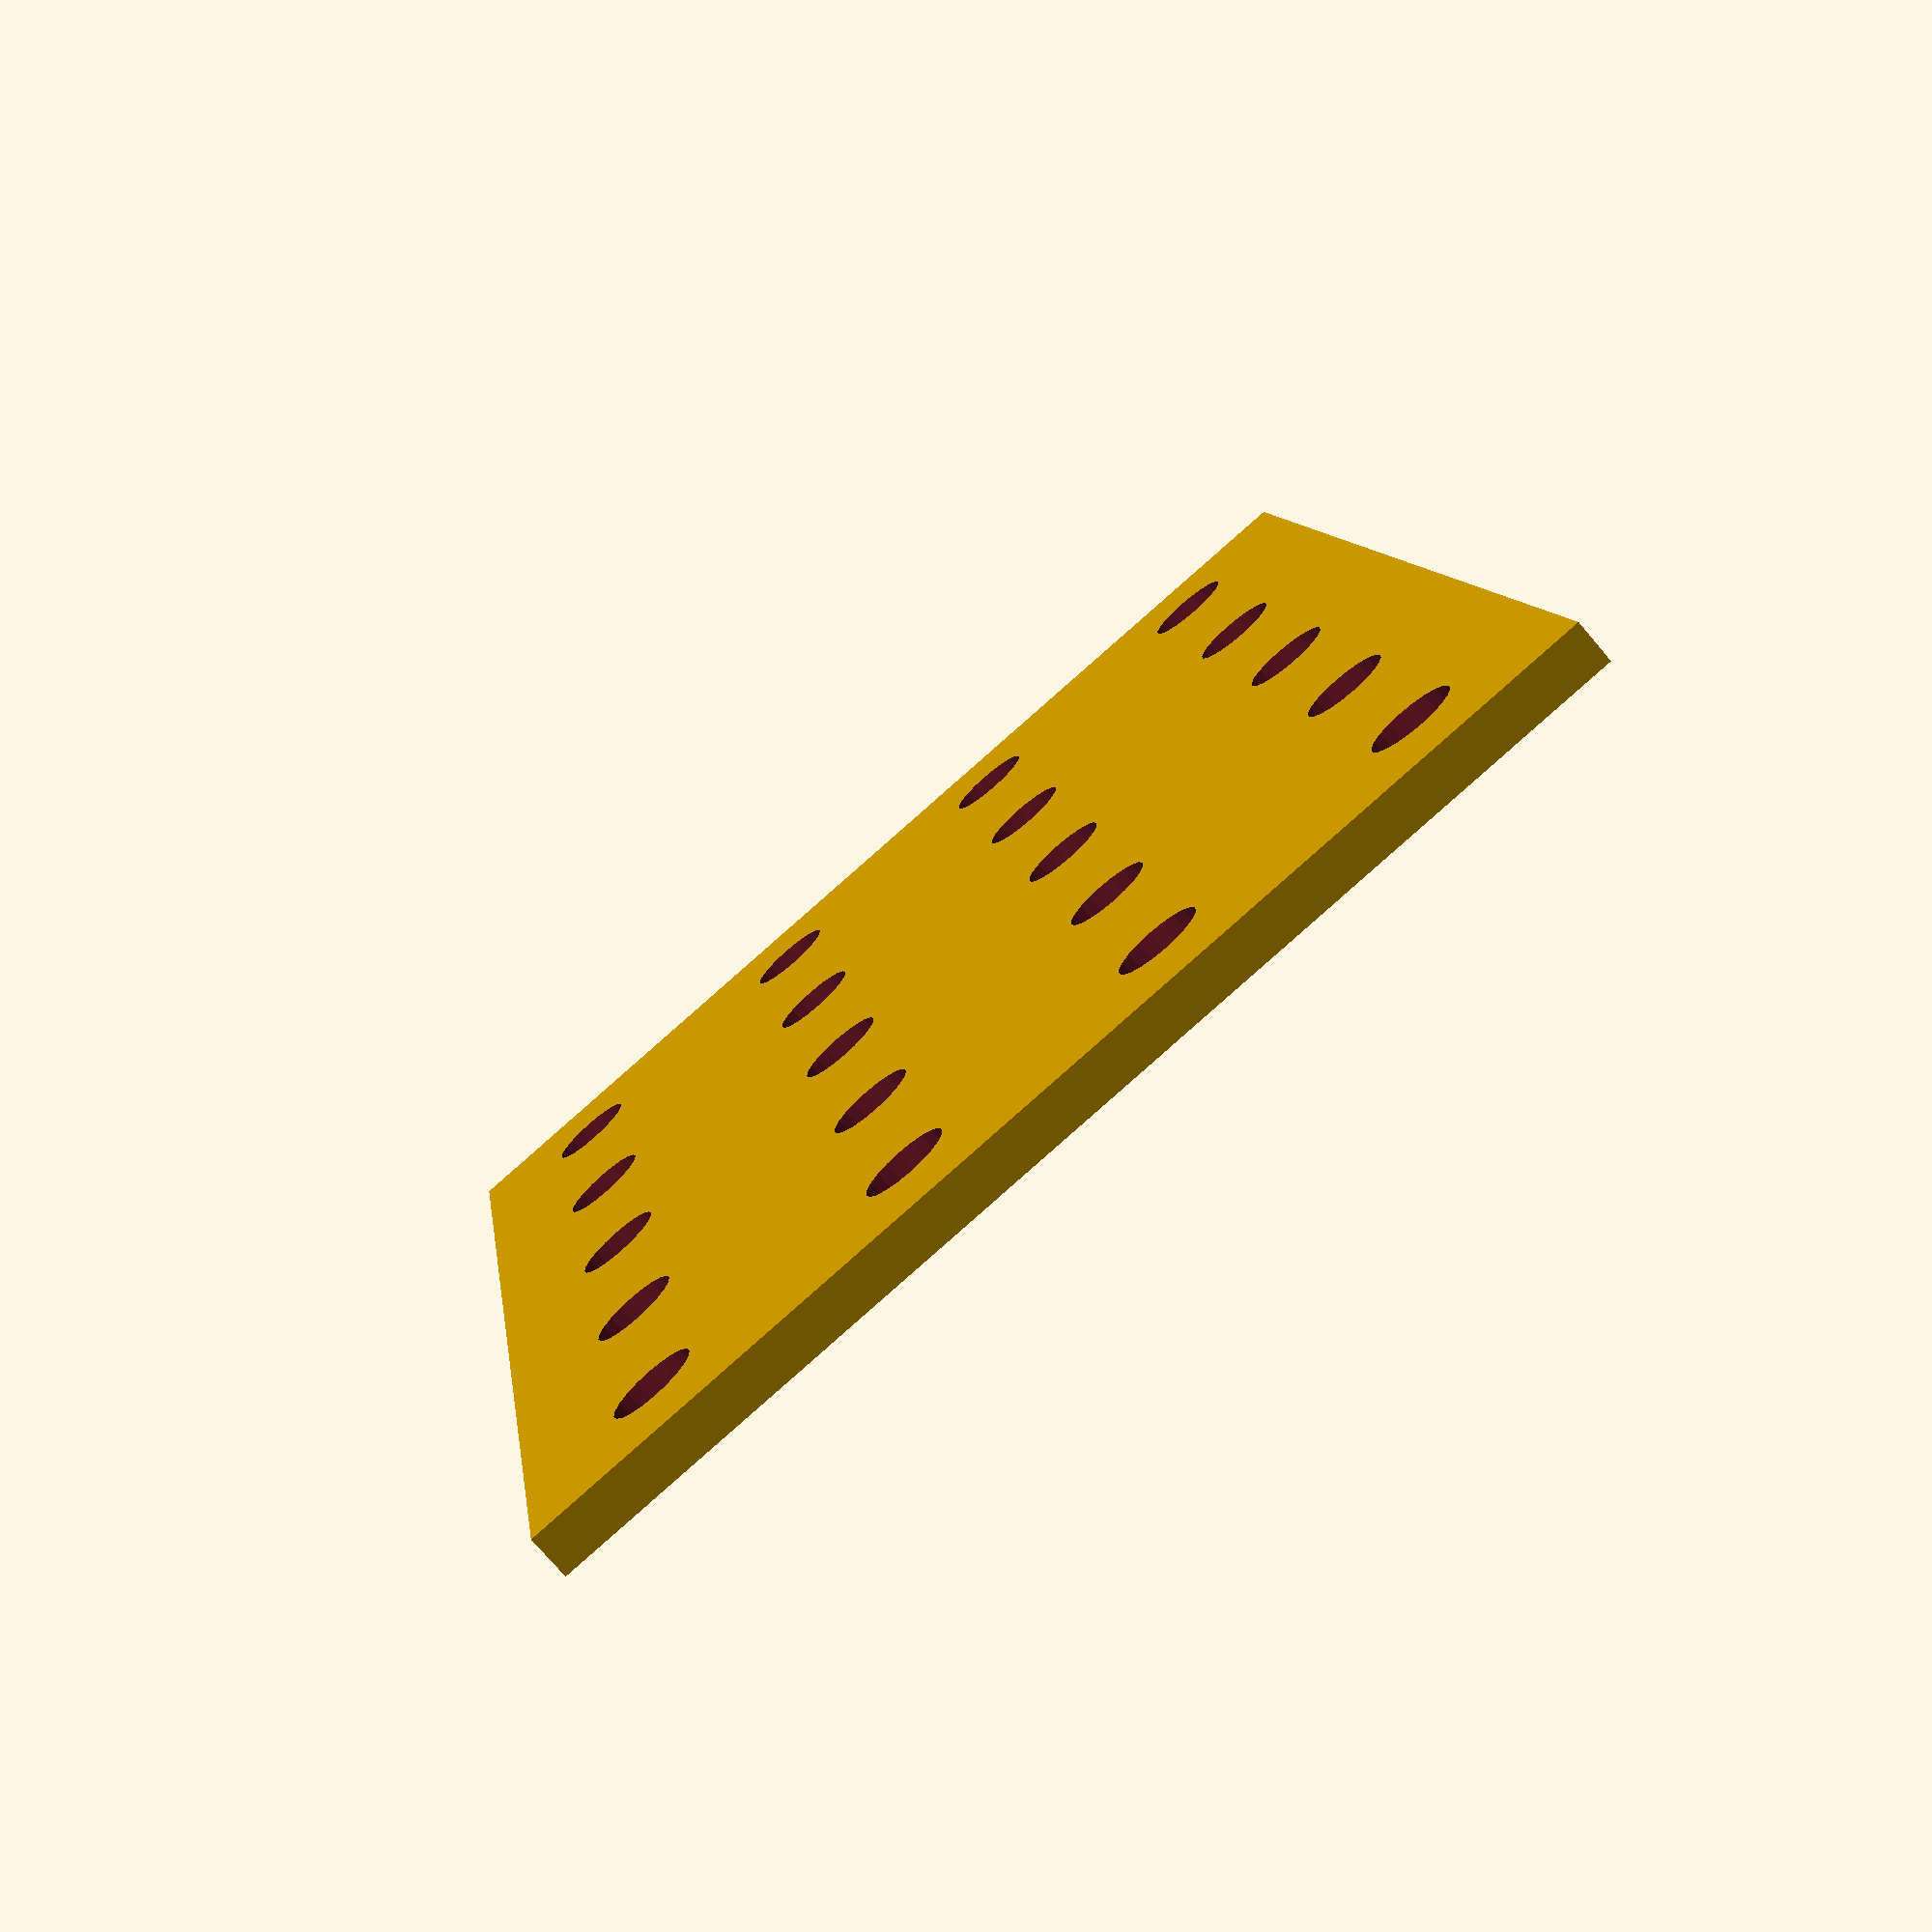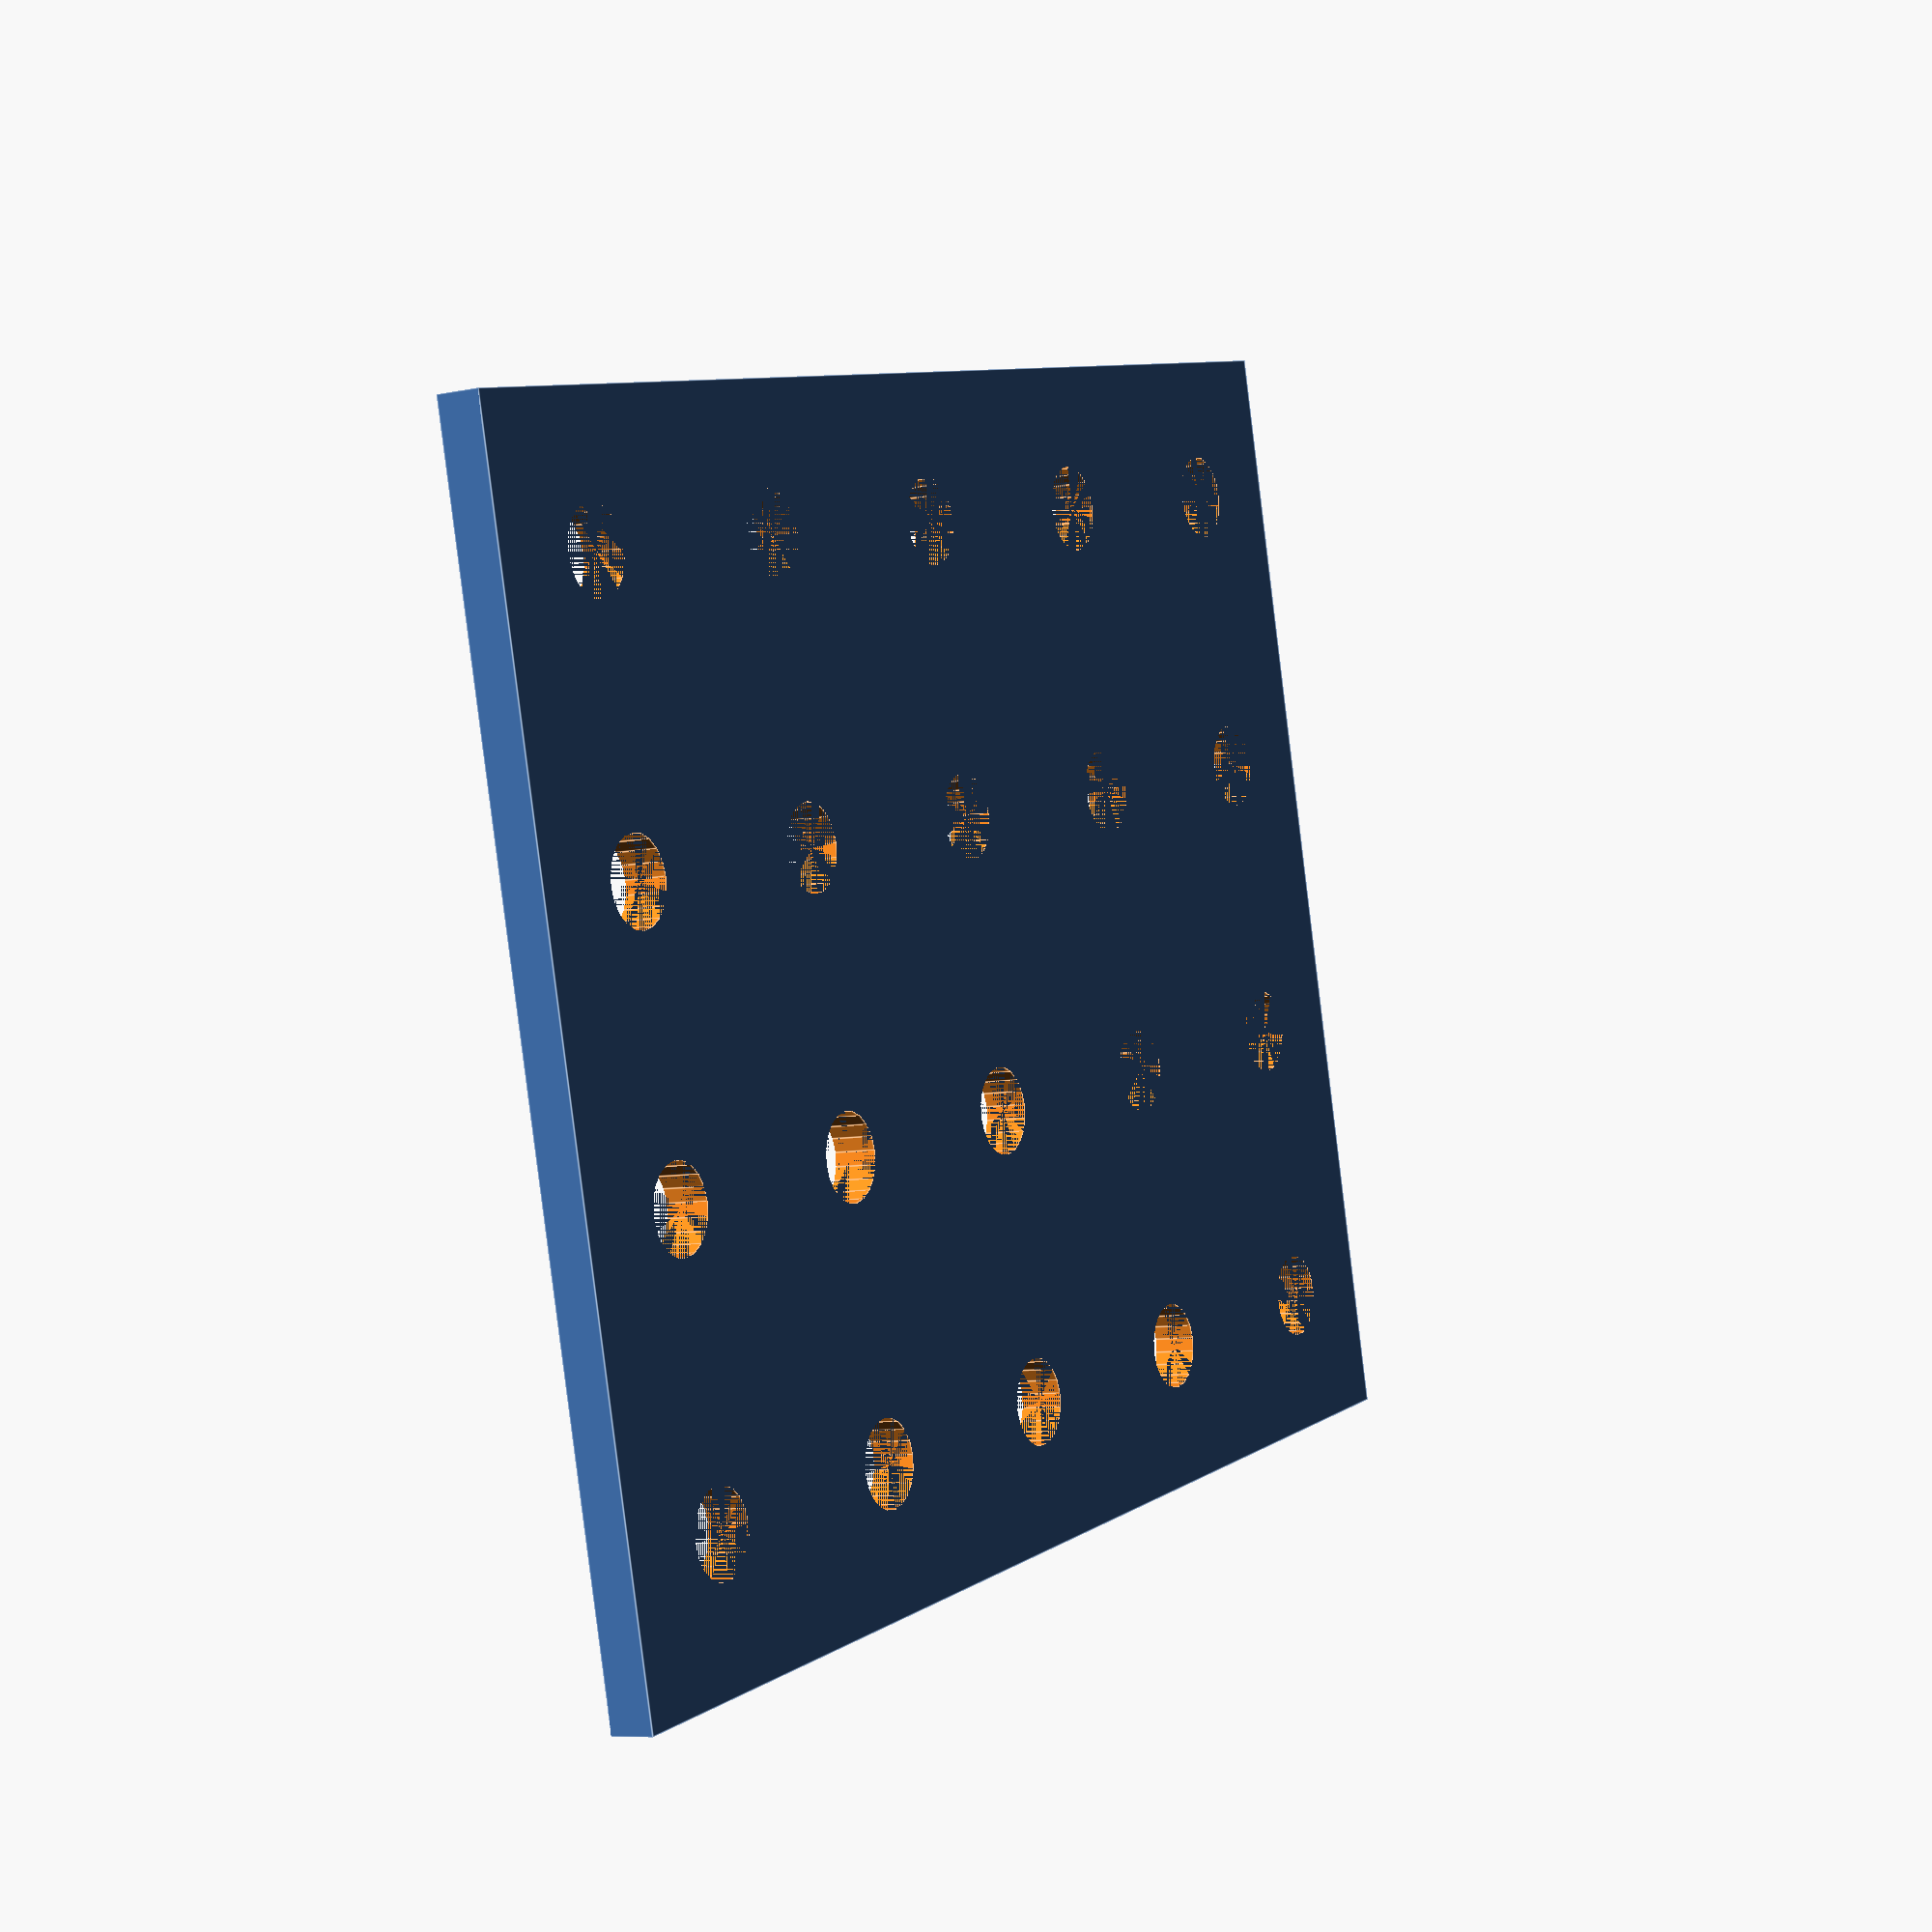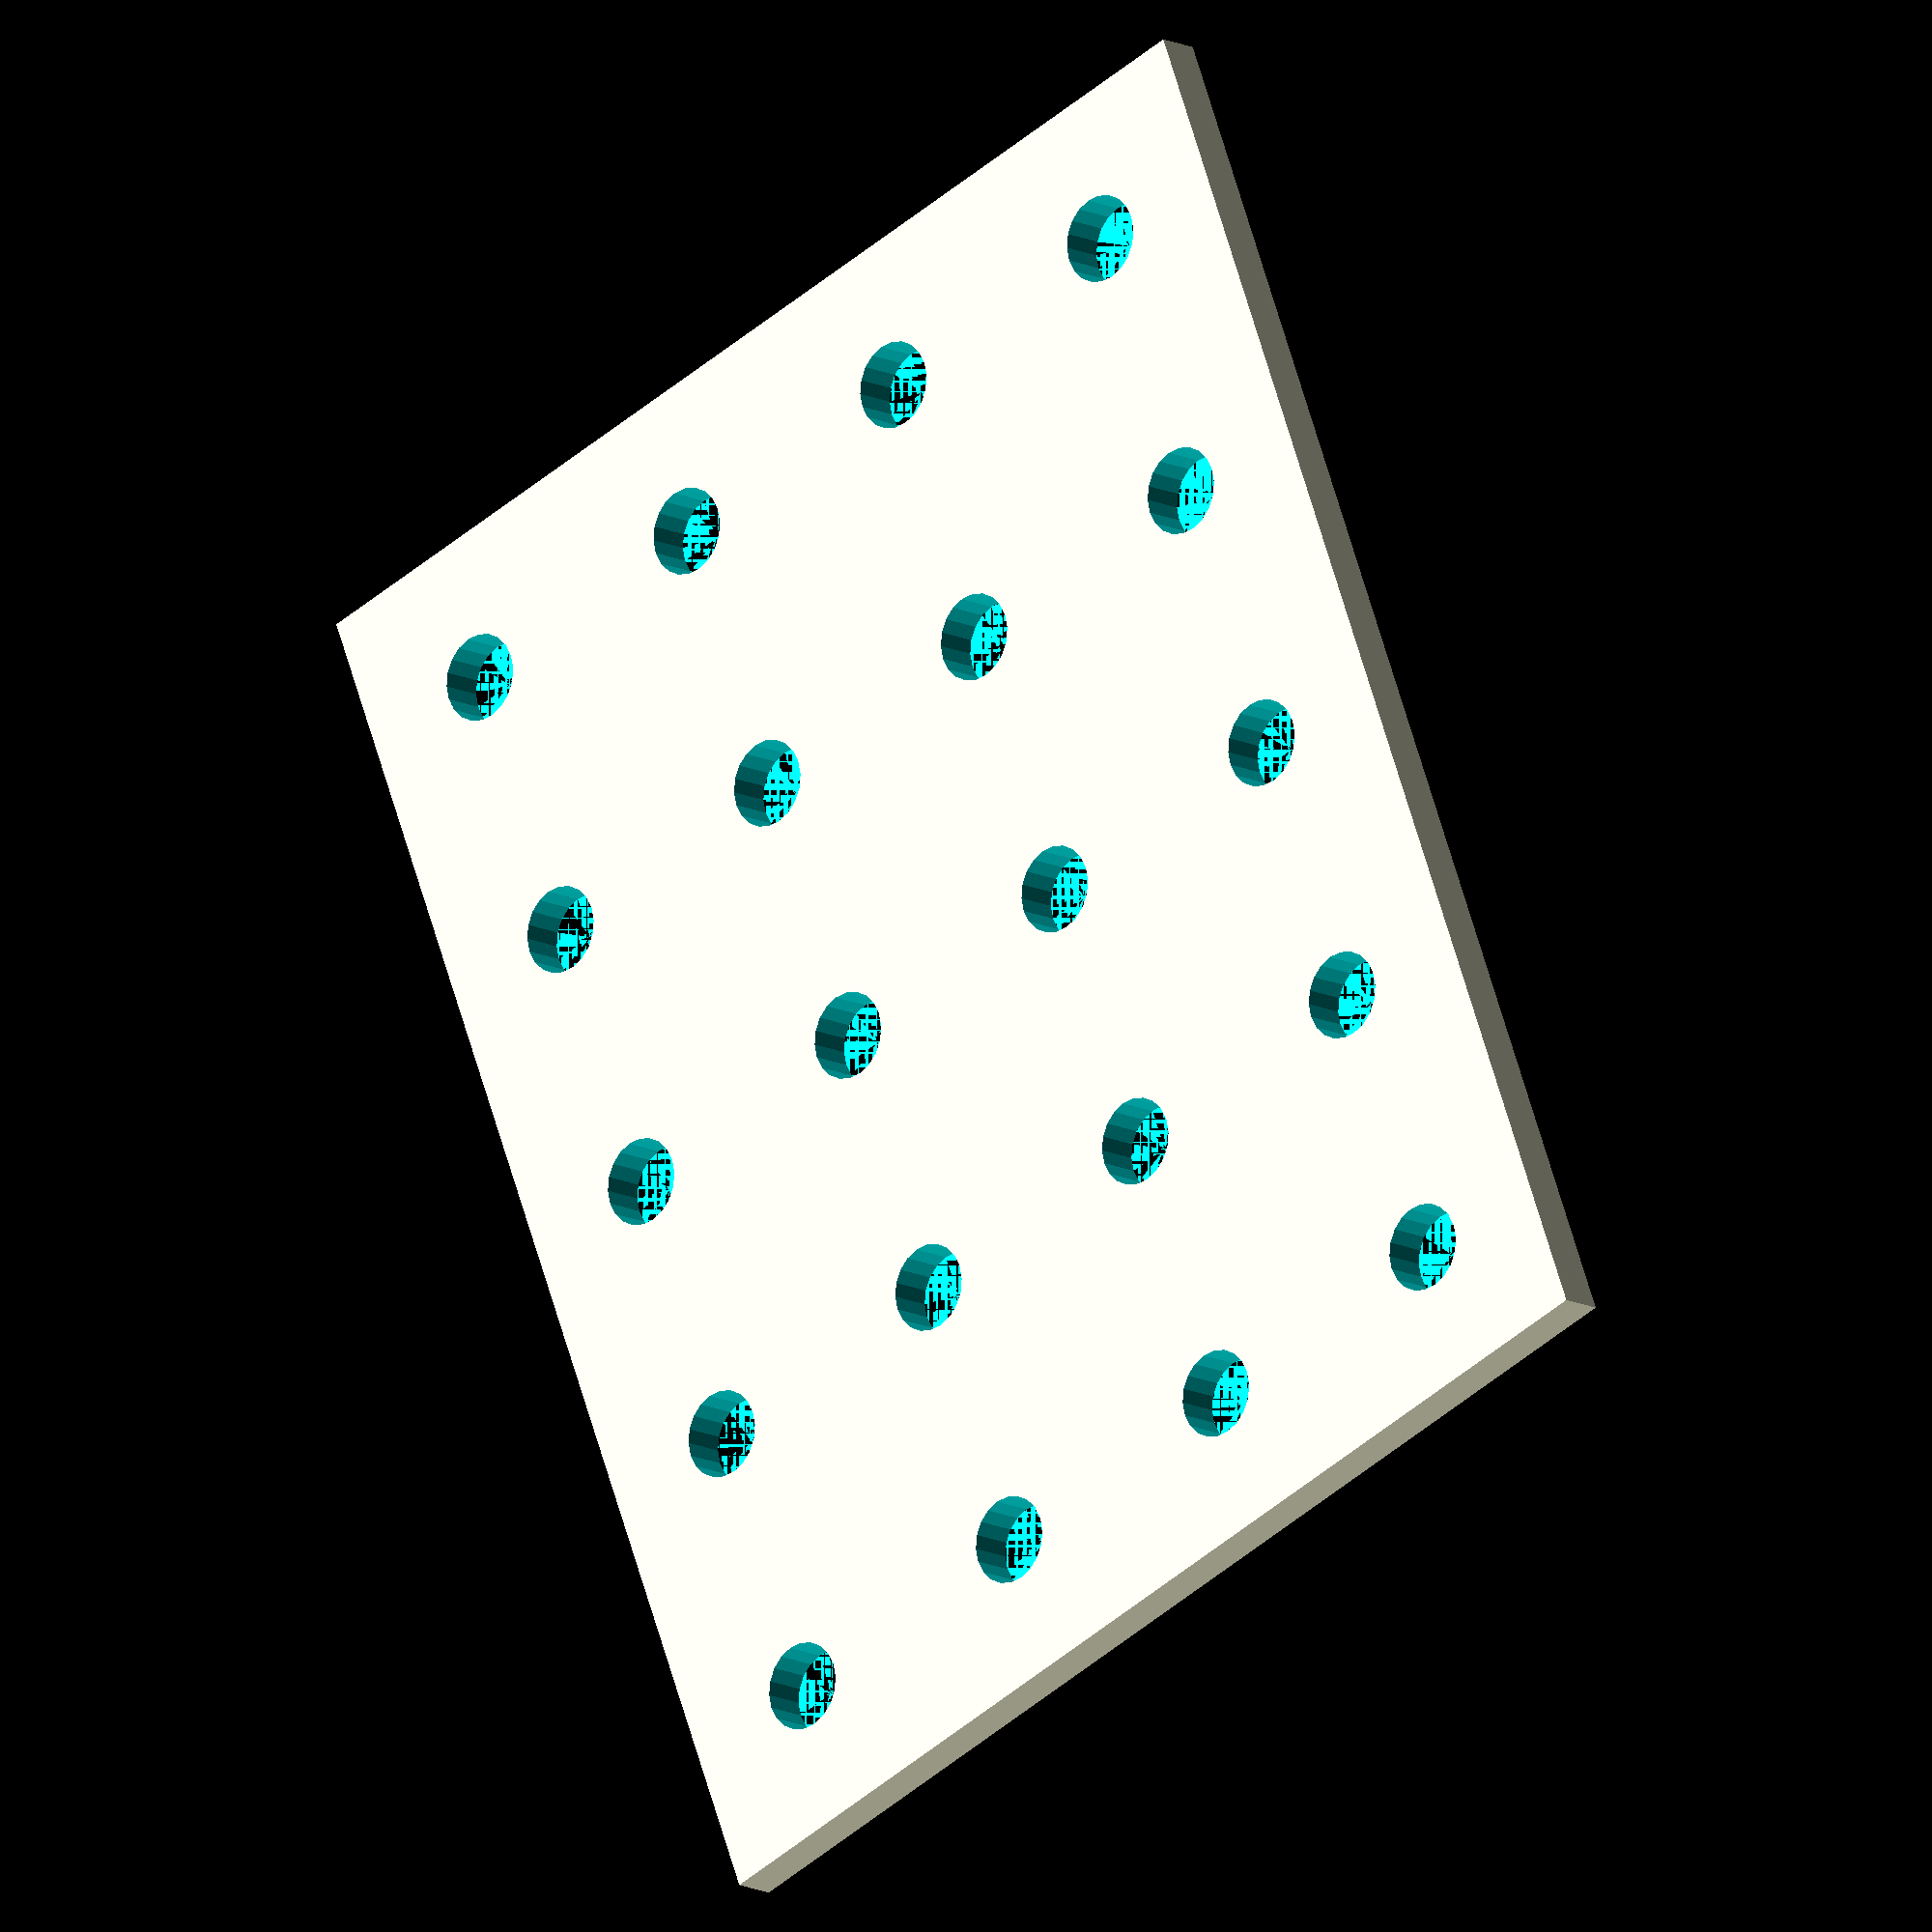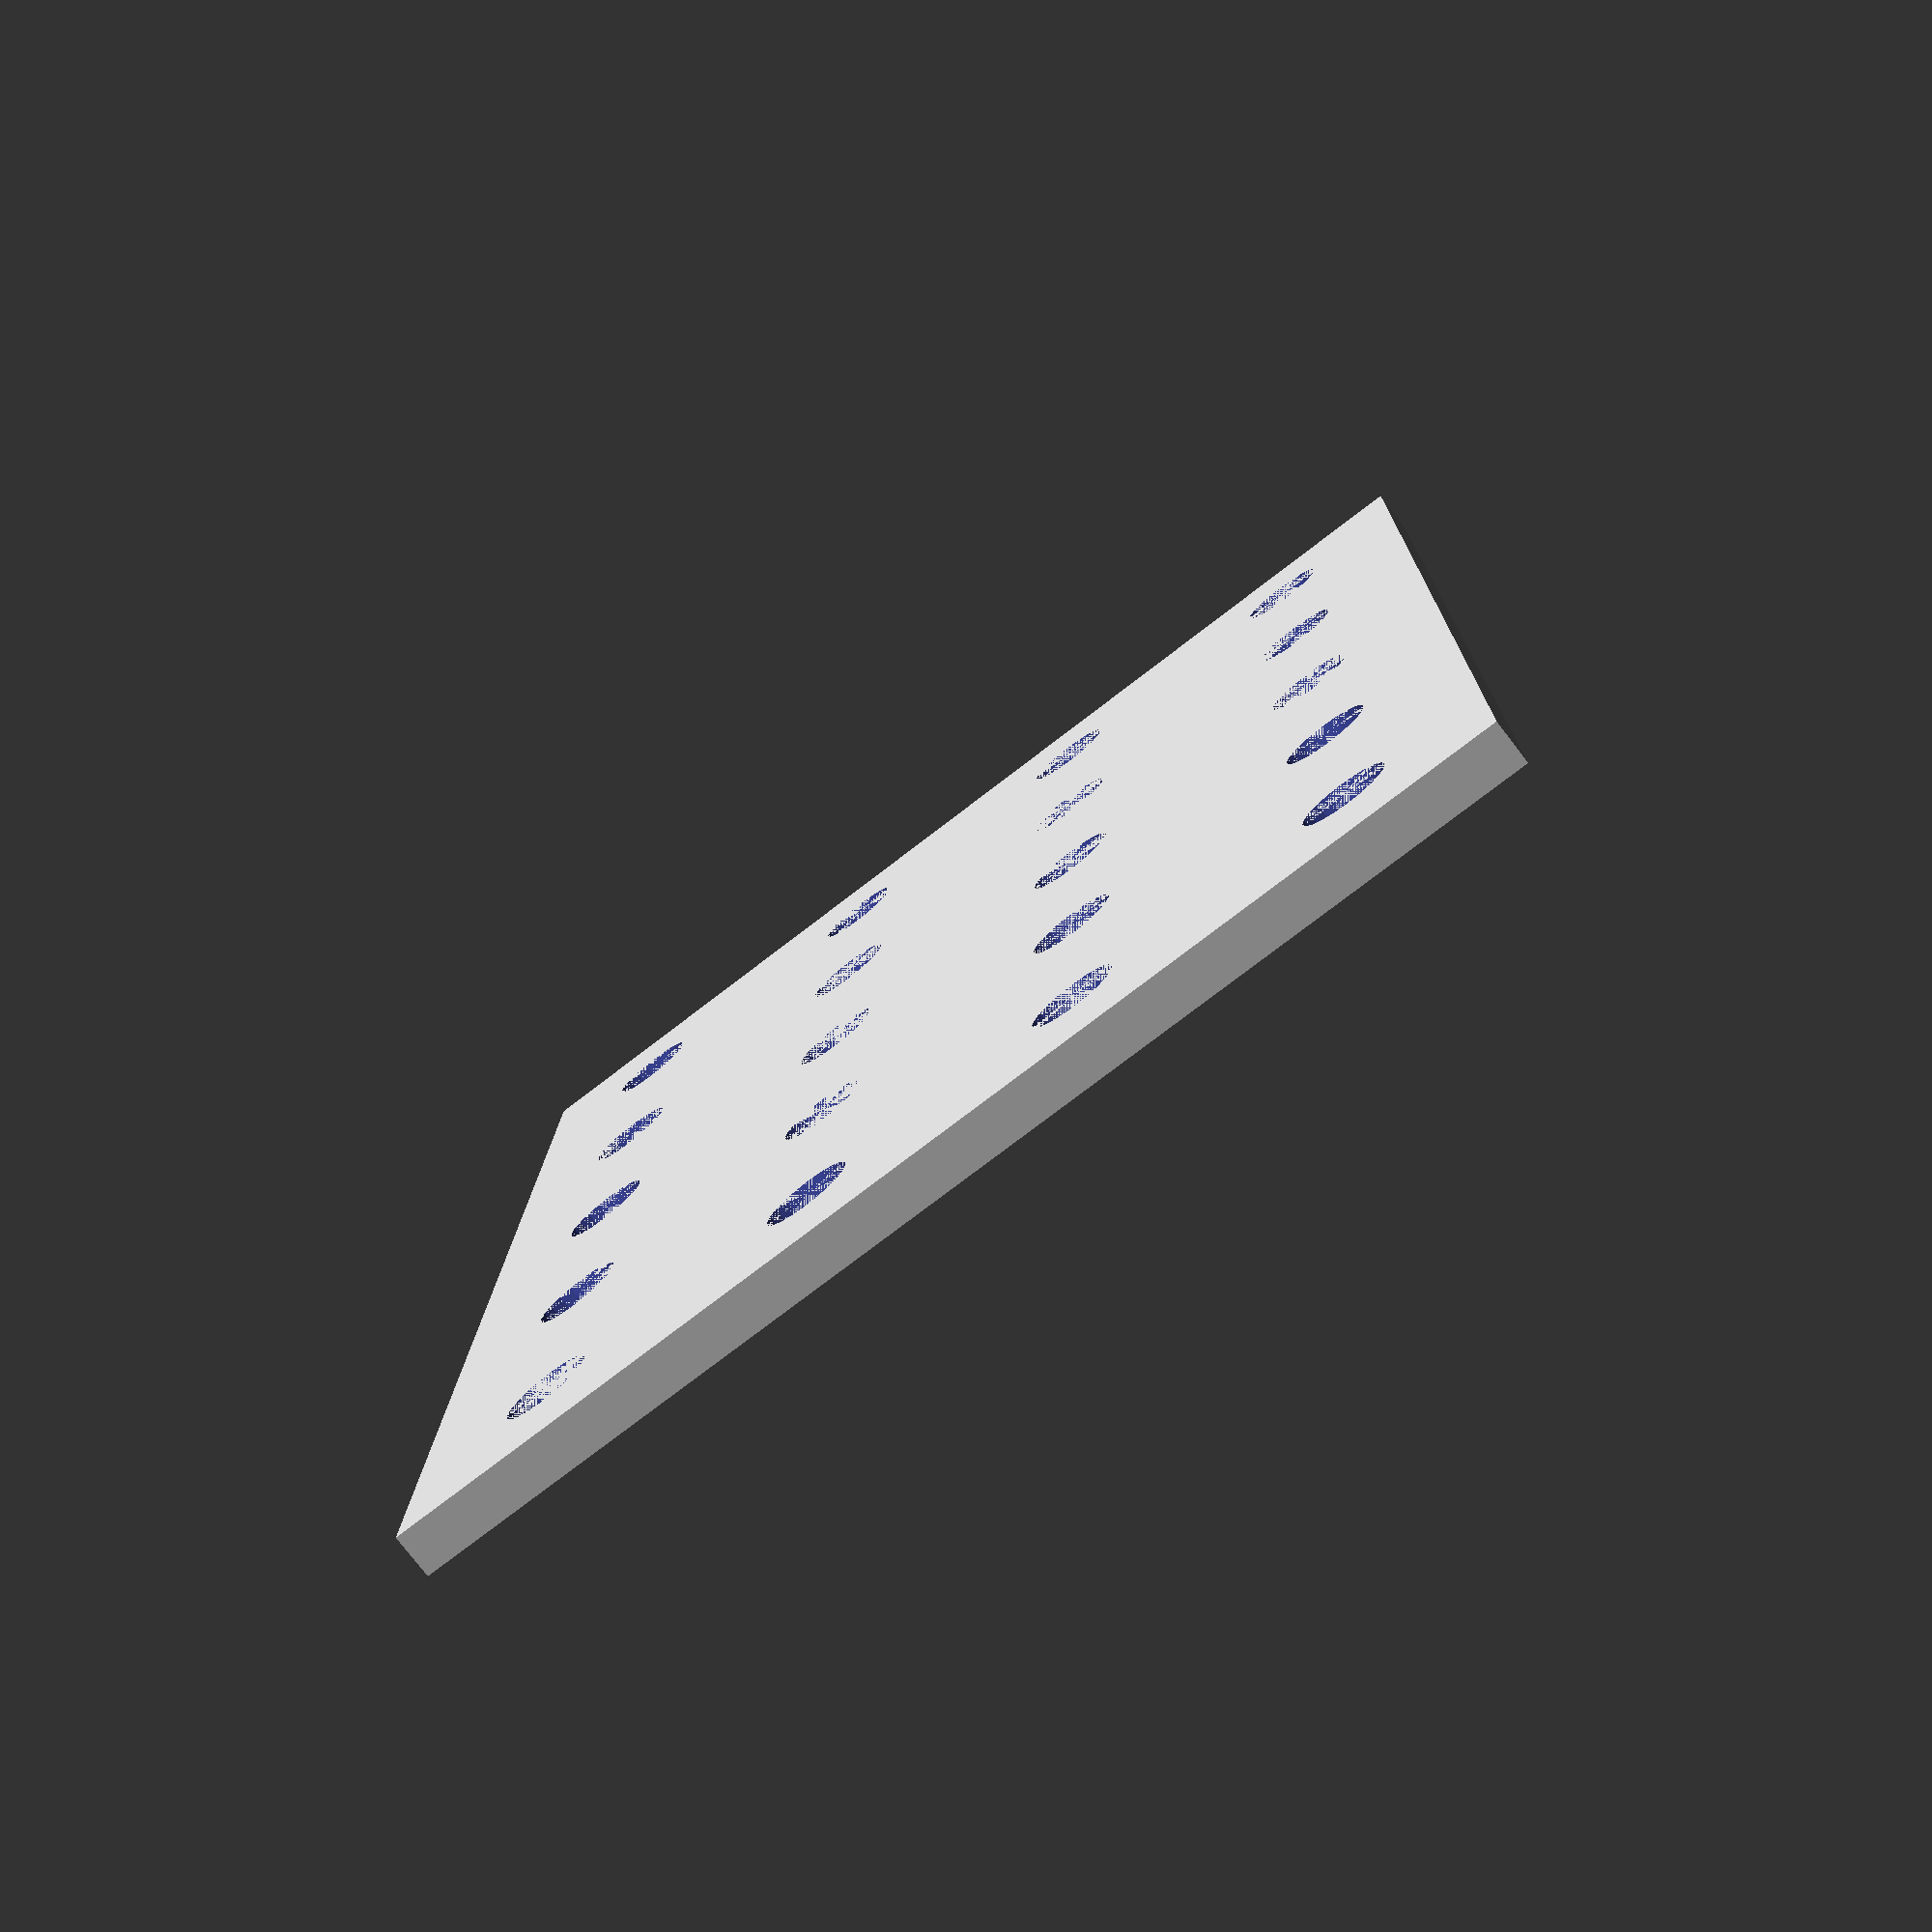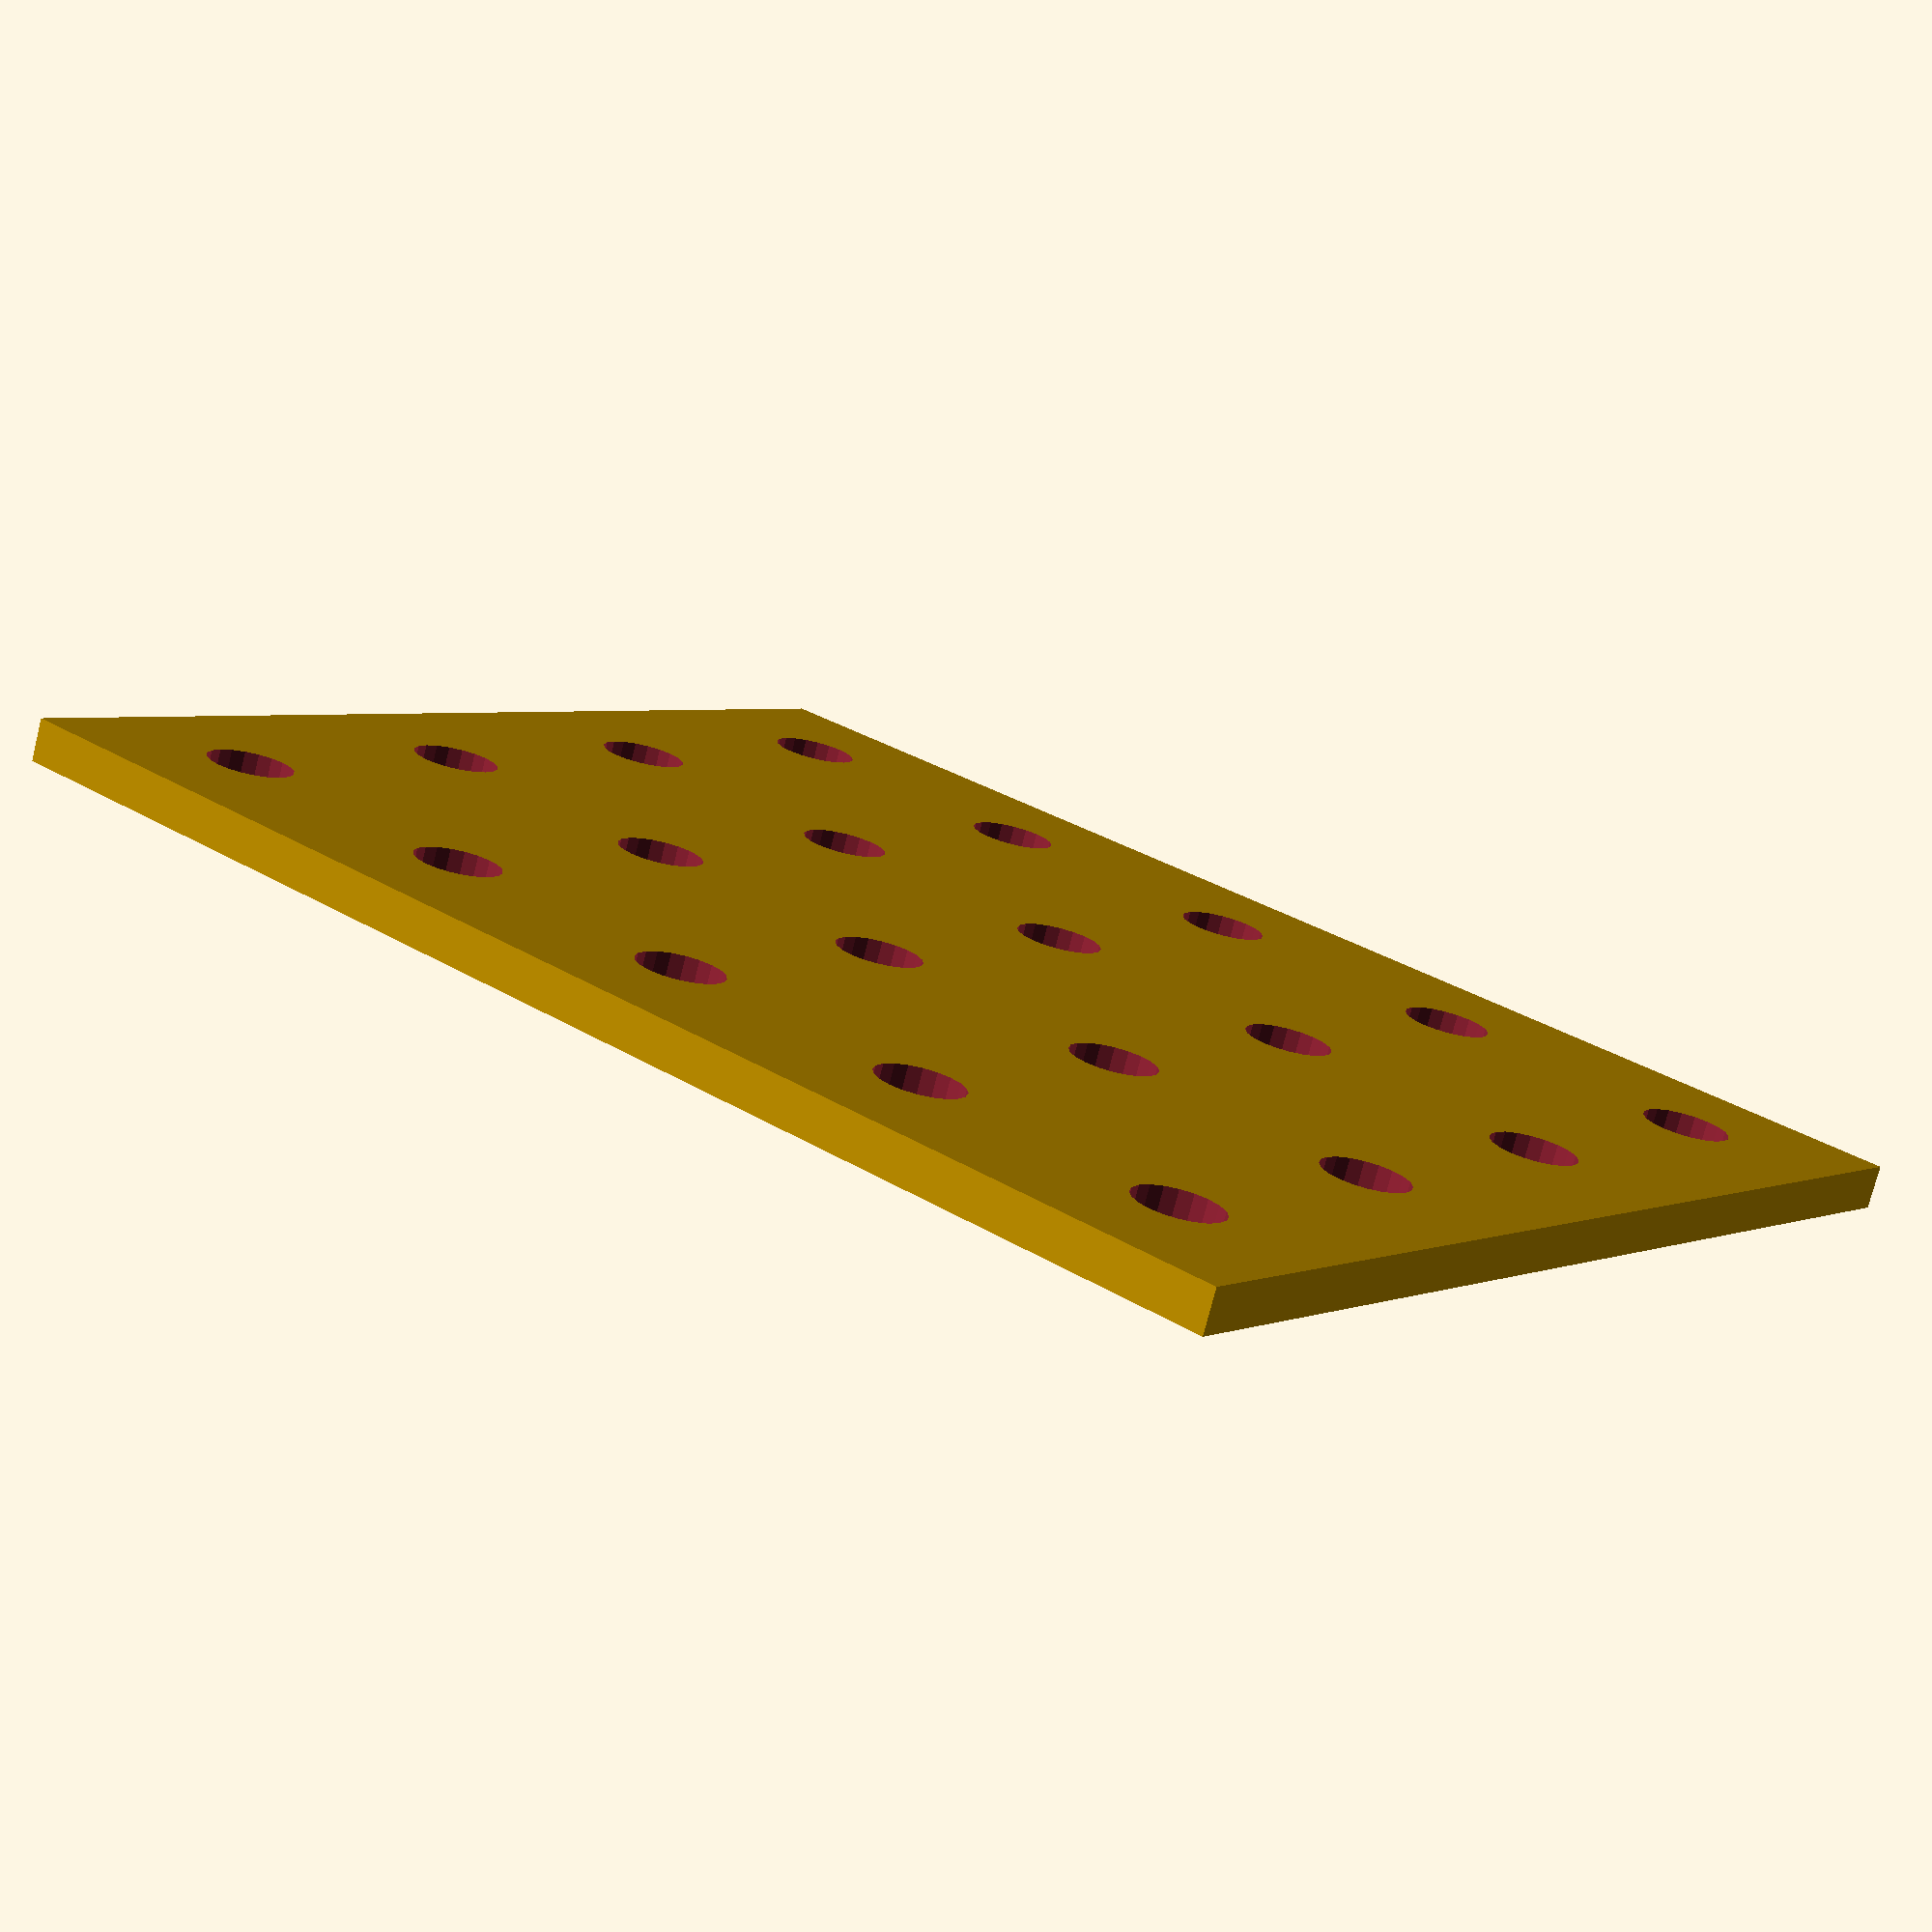
<openscad>
module placa(){
    difference(){
        cube([100,80,3]);
        
        for (i =[10: 20 :100 ], j = [10: 20 :80 ]){ 
            translate([i, j, 0])
                cylinder (h = 20, d=6, $fn=20);
    }
        
    }
}
placa();
</openscad>
<views>
elev=75.1 azim=260.9 roll=40.4 proj=p view=wireframe
elev=7.9 azim=13.9 roll=120.6 proj=p view=edges
elev=13.2 azim=68.7 roll=41.4 proj=o view=wireframe
elev=258.0 azim=88.7 roll=322.4 proj=p view=wireframe
elev=75.3 azim=218.8 roll=345.9 proj=p view=solid
</views>
